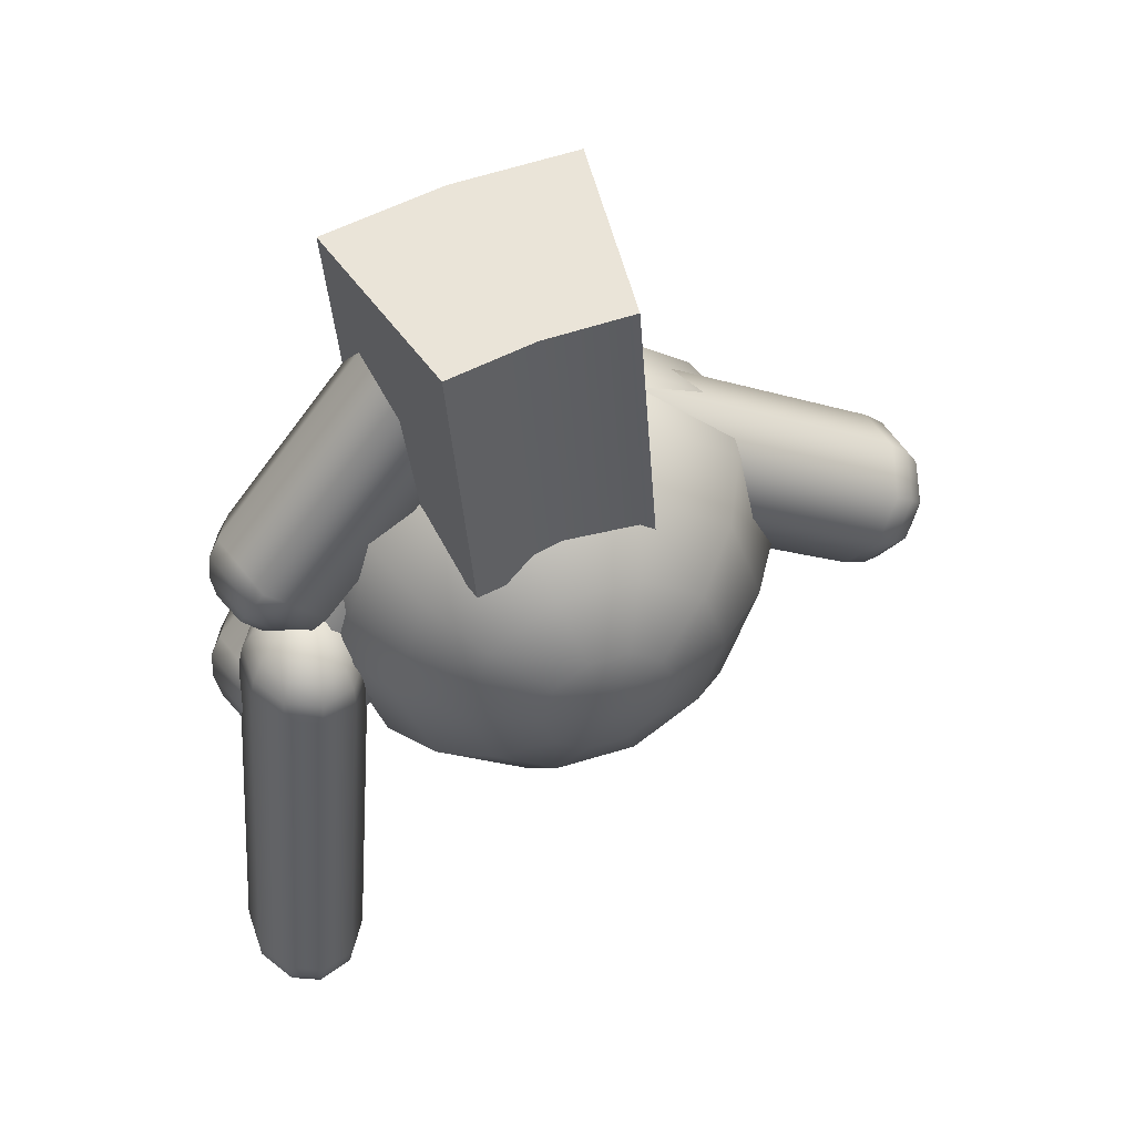
<metadata>
{"format":"obj","ext":"obj","renderer":"f3d","projection":"perspective","resolution":1024,"background":"white","views":[{"elev":48.9,"azim":-19.3,"up":"+Z"}]}
</metadata>
<code>
o 000_Merged_Objects
g Merged_Objects
v -64.79 0 14.17
v -62.19 4.469 13.15
v -64.85 5.524 13.36
v -60.54 1.707 13.03
v -60.54 -1.707 13.03
v -62.19 -4.469 13.15
v -64.85 -5.524 13.36
v -67.51 -4.469 13.57
v -69.16 -1.707 13.69
v -69.16 1.707 13.69
v -67.51 4.469 13.57
v -59.97 8.501 10.61
v -65.03 10.51 11.01
v -56.84 3.247 10.37
v -56.84 -3.247 10.37
v -59.97 -8.501 10.61
v -65.03 -10.51 11.01
v -70.1 -8.501 11.4
v -73.23 -3.247 11.64
v -73.23 3.247 11.64
v -70.1 8.501 11.4
v -58.34 11.7 6.8
v -65.32 14.46 7.341
v -54.04 4.469 6.466
v -54.04 -4.469 6.466
v -58.34 -11.7 6.8
v -65.32 -14.46 7.341
v -72.29 -11.7 7.882
v -76.6 -4.469 8.216
v -76.6 4.469 8.216
v -72.29 11.7 7.882
v -57.48 13.75 2.086
v -65.68 17 2.722
v -52.41 5.254 1.693
v -52.41 -5.254 1.693
v -57.48 -13.75 2.086
v -65.68 -17 2.722
v -73.87 -13.75 3.358
v -78.94 -5.254 3.751
v -78.94 5.254 3.751
v -73.87 13.75 3.358
v -57.45 14.46 -3.067
v -66.07 17.88 -2.398
v -52.13 5.524 -3.48
v -52.13 -5.524 -3.48
v -57.45 -14.46 -3.067
v -66.07 -17.88 -2.398
v -74.69 -14.46 -1.729
v -80.02 -5.524 -1.316
v -80.02 5.524 -1.316
v -74.69 14.46 -1.729
v -65.33 14.46 -104.6
v -73.95 17.88 -103.9
v -60 5.524 -105
v -60 -5.524 -105
v -65.33 -14.46 -104.6
v -73.95 -17.88 -103.9
v -82.57 -14.46 -103.2
v -87.89 -5.524 -102.8
v -87.89 5.524 -102.8
v -82.57 14.46 -103.2
v -66.15 13.75 -109.6
v -74.34 17 -109
v -61.08 5.254 -110
v -61.08 -5.254 -110
v -66.15 -13.75 -109.6
v -74.34 -17 -109
v -82.54 -13.75 -108.4
v -87.61 -5.254 -108
v -87.61 5.254 -108
v -82.54 13.75 -108.4
v -67.73 11.7 -114.2
v -74.7 14.46 -113.6
v -63.42 4.469 -114.5
v -63.42 -4.469 -114.5
v -67.73 -11.7 -114.2
v -74.7 -14.46 -113.6
v -81.67 -11.7 -113.1
v -85.98 -4.469 -112.7
v -85.98 4.469 -112.7
v -81.67 11.7 -113.1
v -69.92 8.501 -117.7
v -74.99 10.51 -117.3
v -66.79 3.247 -117.9
v -66.79 -3.247 -117.9
v -69.92 -8.501 -117.7
v -74.99 -10.51 -117.3
v -80.05 -8.501 -116.9
v -83.18 -3.247 -116.7
v -83.18 3.247 -116.7
v -80.05 8.501 -116.9
v -72.51 4.469 -119.8
v -75.17 5.524 -119.6
v -70.86 1.707 -120
v -70.86 -1.707 -120
v -72.51 -4.469 -119.8
v -75.17 -5.524 -119.6
v -77.83 -4.469 -119.4
v -79.48 -1.707 -119.3
v -79.48 1.707 -119.3
v -77.83 4.469 -119.4
v -75.23 0 -120.5
v -19.84 9.746 57.72
v -16.94 5.378 60.61
v -15.99 8.726 62.13
v -18.71 3.865 57.78
v -20.58 4.686 54.78
v -21.86 7.338 52.73
v -22.12 10.77 52.32
v -21.26 13.82 53.7
v -19.57 15.49 56.39
v -17.66 15.05 59.45
v -16.27 12.48 61.67
v -12.82 1.192 62.1
v -10.94 7.807 65.12
v -16.27 -1.545 56.59
v -19.79 0.343 50.97
v -22.13 5.451 47.21
v -22.59 11.69 46.47
v -21.03 17.24 48.97
v -17.9 20.53 53.98
v -14.25 20.03 59.82
v -11.51 15.24 64.2
v -7.871 -2.291 62.09
v -5.177 7.077 66.4
v -12.69 -5.899 54.39
v -17.47 -2.949 46.73
v -20.6 4.146 41.72
v -21.23 12.41 40.73
v -19.14 19.79 44.06
v -14.91 24.43 50.83
v -9.882 24.12 58.88
v -6.01 17.62 65.07
v -2.517 -4.601 60.67
v 0.723 6.608 65.85
v -8.237 -8.719 51.52
v -13.82 -4.989 42.59
v -17.42 3.398 36.82
v -18.14 12.88 35.67
v -15.75 21.33 39.5
v -10.84 26.89 47.36
v -4.918 26.79 56.83
v -0.289 19.23 64.23
v 2.754 -5.41 58.02
v 6.187 6.447 63.52
v -3.282 -9.694 48.37
v -9.131 -5.678 39.01
v -12.9 3.157 32.99
v -13.65 13.04 31.78
v -11.15 21.85 35.78
v -6.009 27.72 44
v 0.215 27.72 53.96
v 5.11 19.8 61.79
v 82.46 -5.41 8.199
v 85.9 6.447 13.69
v 76.43 -9.694 -1.458
v 70.58 -5.678 -10.81
v 66.81 3.157 -16.84
v 66.06 13.04 -18.04
v 68.56 21.85 -14.04
v 73.7 27.72 -5.821
v 79.92 27.72 4.137
v 84.82 19.8 11.97
v 87.15 -4.601 4.62
v 90.39 6.608 9.803
v 81.43 -8.719 -4.532
v 75.85 -4.989 -13.46
v 72.24 3.398 -19.23
v 71.53 12.88 -20.38
v 73.92 21.33 -16.55
v 78.83 26.89 -8.692
v 84.75 26.79 0.778
v 89.38 19.23 8.183
v 90.78 -2.291 0.433
v 93.47 7.077 4.741
v 85.96 -5.899 -7.272
v 81.18 -2.949 -14.93
v 78.05 4.146 -19.94
v 77.42 12.41 -20.93
v 79.51 19.79 -17.6
v 83.74 24.43 -10.84
v 88.77 24.12 -2.784
v 92.64 17.62 3.41
v 92.95 1.192 -4.017
v 94.84 7.807 -0.997
v 89.51 -1.545 -9.524
v 85.99 0.343 -15.15
v 83.65 5.451 -18.91
v 83.18 11.69 -19.65
v 84.75 17.24 -17.14
v 87.88 20.53 -12.13
v 91.53 20.03 -6.297
v 94.27 15.24 -1.917
v 93.42 5.378 -8.368
v 94.37 8.726 -6.85
v 91.65 3.865 -11.2
v 89.77 4.686 -14.2
v 88.49 7.338 -16.25
v 88.24 10.77 -16.66
v 89.1 13.82 -15.28
v 90.78 15.49 -12.59
v 92.69 15.05 -9.53
v 94.08 12.48 -7.306
v 92.09 9.746 -12.25
v 0.447 12.21 70.62
v 3.799 14.73 66.9
v 2.582 16.96 67.84
v 4.196 11.34 66.59
v 3.263 7.918 67.31
v 0.6 6.166 69.38
v -2.781 7.463 71.99
v -4.784 11.2 73.55
v -4.313 15 73.18
v -2.07 17.2 71.44
v 0.553 17.76 69.41
v 4.847 18 62.81
v 3.413 21.25 63.92
v 6.161 12.05 61.79
v 5.763 5.163 62.1
v 0.887 0.662 65.87
v -6.788 3.178 71.82
v -11.02 11.79 75.09
v -9.199 19.15 73.69
v -4.236 21.77 69.84
v 0.568 22 66.12
v 3.776 21.07 58.53
v 2.859 24.65 59.24
v 6.094 13.43 56.73
v 7.081 4.016 55.97
v 0.753 -3.495 60.87
v -11.18 -0.223 70.11
v -17.29 13.37 74.84
v -13.69 23.44 72.06
v -6.43 25.14 66.43
v -0.069 24.67 61.5
v 1.216 23.18 54.07
v 0.975 26.83 54.26
v 4.275 14.62 51.7
v 6.573 3.851 49.92
v -0.471 -5.974 55.38
v -15.53 -2.406 67.04
v -22.82 14.92 72.69
v -17.74 26.58 68.75
v -9.068 27.1 62.04
v -1.796 26 56.41
v -2.111 23.93 49.51
v -2.055 27.58 49.47
v 1.218 15.07 46.94
v 4.037 3.906 44.75
v -3.206 -6.784 50.36
v -19.41 -3.158 62.91
v -27.09 15.55 68.86
v -21.43 27.72 64.48
v -12.31 27.72 57.41
v -4.74 26.39 51.55
v -57.42 23.93 -21.9
v -57.36 27.58 -21.94
v -54.09 15.07 -24.48
v -51.27 3.906 -26.66
v -58.51 -6.784 -21.05
v -74.72 -3.158 -8.502
v -82.4 15.55 -2.549
v -76.74 27.72 -6.934
v -67.62 27.72 -14
v -60.05 26.39 -19.86
v -61 23.18 -26.26
v -61.24 26.83 -26.07
v -57.94 14.62 -28.63
v -55.64 3.851 -30.41
v -62.69 -5.974 -24.95
v -77.75 -2.406 -13.29
v -85.03 14.92 -7.645
v -79.95 26.58 -11.58
v -71.28 27.1 -18.3
v -64.01 26 -23.93
v -64.67 21.07 -29.85
v -65.59 24.65 -29.14
v -62.35 13.43 -31.65
v -61.37 4.016 -32.41
v -67.7 -3.495 -27.51
v -79.63 -0.223 -18.27
v -85.73 13.37 -13.54
v -82.14 23.44 -16.32
v -74.88 25.14 -21.95
v -68.52 24.67 -26.88
v -68.55 18 -31.96
v -69.98 21.25 -30.85
v -67.23 12.05 -32.98
v -67.63 5.163 -32.67
v -72.51 0.662 -28.89
v -80.18 3.178 -22.95
v -84.41 11.79 -19.67
v -82.59 19.15 -21.08
v -77.63 21.77 -24.93
v -72.83 22 -28.65
v -72.77 14.73 -31.97
v -73.99 16.96 -31.03
v -72.38 11.34 -32.28
v -73.31 7.918 -31.55
v -75.97 6.166 -29.49
v -79.35 7.463 -26.87
v -81.36 11.2 -25.32
v -80.88 15 -25.69
v -78.64 17.2 -27.42
v -76.02 17.76 -29.45
v -77.22 12.21 -29.66
v -5.215 11.74 100.2
v -2.53 13.8 97.05
v -3.525 15.63 97.82
v -2.206 11.03 96.8
v -2.968 8.236 97.39
v -5.145 6.804 99.07
v -7.907 7.864 101.2
v -9.544 10.92 102.5
v -9.158 14.02 102.2
v -7.326 15.82 100.8
v -5.183 16.28 99.1
v -1.83 16.47 93.5
v -3.001 19.13 94.41
v -0.756 11.61 92.67
v -1.081 5.984 92.92
v -5.065 2.306 96.01
v -11.34 4.363 100.9
v -14.79 11.4 103.5
v -13.31 17.42 102.4
v -9.251 19.55 99.25
v -5.326 19.74 96.21
v -2.946 18.98 89.69
v -3.696 21.91 90.27
v -1.052 12.74 88.23
v -0.246 5.048 87.6
v -5.416 -1.09 91.61
v -15.17 1.584 99.16
v -20.16 12.69 103
v -17.22 20.92 100.7
v -11.29 22.31 96.15
v -6.088 21.92 92.13
v -5.343 20.71 85.66
v -5.54 23.69 85.81
v -2.844 13.71 83.72
v -0.966 4.913 82.27
v -6.722 -3.116 86.73
v -19.03 -0.2 96.26
v -24.98 13.96 100.9
v -20.83 23.49 97.65
v -13.75 23.91 92.17
v -7.804 23.01 87.57
v -8.399 21.32 81.5
v -8.353 24.3 81.46
v -5.679 14.08 79.39
v -3.376 4.957 77.61
v -9.294 -3.777 82.19
v -22.53 -0.815 92.44
v -28.81 14.48 97.31
v -24.19 24.42 93.73
v -16.73 24.42 87.95
v -10.55 23.32 83.16
v -59 21.32 16.16
v -58.95 24.3 16.13
v -56.28 14.08 14.06
v -53.98 4.957 12.27
v -59.9 -3.777 16.86
v -73.14 -0.815 27.11
v -79.42 14.48 31.97
v -74.79 24.42 28.39
v -67.33 24.42 22.62
v -61.15 23.32 17.83
v -62.27 20.71 12.16
v -62.46 23.69 12.31
v -59.77 13.71 10.23
v -57.89 4.913 8.772
v -63.64 -3.116 13.23
v -75.95 -0.2 22.76
v -81.91 13.96 27.37
v -77.75 23.49 24.16
v -70.67 23.91 18.67
v -64.73 23.01 14.07
v -65.57 18.98 8.833
v -66.32 21.91 9.413
v -63.68 12.74 7.366
v -62.87 5.048 6.741
v -68.04 -1.09 10.75
v -77.79 1.584 18.3
v -82.78 12.69 22.16
v -79.84 20.92 19.89
v -73.91 22.31 15.29
v -68.71 21.92 11.27
v -68.98 16.47 6.799
v -70.15 19.13 7.706
v -67.91 11.61 5.967
v -68.23 5.984 6.219
v -72.22 2.306 9.305
v -78.49 4.363 14.16
v -81.94 11.4 16.84
v -80.46 17.42 15.69
v -76.4 19.55 12.55
v -72.48 19.74 9.507
v -72.59 13.8 6.591
v -73.58 15.63 7.361
v -72.26 11.03 6.34
v -73.02 8.236 6.93
v -75.2 6.804 8.616
v -77.96 7.864 10.76
v -79.6 10.92 12.02
v -79.21 14.02 11.72
v -77.38 15.82 10.3
v -75.24 16.28 8.645
v -76.27 11.74 8.412
v 6.754 -23.32 108.3
v -11.94 -22.59 72.63
v 9.432 -23.32 74.32
v -14.62 -22.59 106.6
v -33.11 -25.59 70.97
v -35.79 -25.59 105
v -9.262 -22.59 38.63
v 12.11 -23.32 40.32
v -30.43 -25.59 36.97
v -38.97 -0.216 70.5
v -36.3 -0.216 36.51
v -41.65 -0.216 104.5
v -44.84 25.16 70.04
v -42.16 25.16 36.04
v -47.51 25.16 104
v -16 3.422 106.5
v 9.899 2.535 108.6
v -17.38 29.43 106.4
v 13.04 28.39 108.8
v -10.64 3.422 38.52
v 15.25 2.535 40.56
v -12.02 29.43 38.42
v 18.4 28.39 40.81
v 12.58 2.535 74.56
v 15.72 28.39 74.81
v -14.7 29.43 72.42
v -4.289 -41.33 4.858
v 8.762 -38.75 -4.759
v 11.84 -38.75 4.858
v 0.696 -38.75 -10.7
v -9.273 -38.75 -10.7
v -17.34 -38.75 -4.759
v -20.42 -38.75 4.858
v -17.34 -38.75 14.47
v -9.273 -38.75 20.42
v 0.696 -38.75 20.42
v 8.762 -38.75 14.47
v 21.27 -31.25 -13.98
v 27.3 -31.25 4.858
v 5.474 -31.25 -25.62
v -14.05 -31.25 -25.62
v -29.85 -31.25 -13.98
v -35.88 -31.25 4.858
v -29.85 -31.25 23.69
v -14.05 -31.25 35.33
v 5.474 -31.25 35.33
v 21.27 -31.25 23.69
v 32.14 -19.57 -21.99
v 40.74 -19.57 4.858
v 9.627 -19.57 -38.58
v -18.2 -19.57 -38.58
v -40.72 -19.57 -21.99
v -49.32 -19.57 4.858
v -40.72 -19.57 31.7
v -18.2 -19.57 48.29
v 9.627 -19.57 48.29
v 32.14 -19.57 31.7
v 39.73 -4.85 -27.58
v 50.12 -4.85 4.858
v 12.53 -4.85 -47.63
v -21.1 -4.85 -47.63
v -48.31 -4.85 -27.58
v -58.7 -4.85 4.858
v -48.31 -4.85 37.29
v -21.1 -4.85 57.34
v 12.53 -4.85 57.34
v 39.73 -4.85 37.29
v 42.48 11.47 -29.6
v 53.52 11.47 4.858
v 13.57 11.47 -50.9
v -22.15 11.47 -50.9
v -51.05 11.47 -29.6
v -62.09 11.47 4.858
v -51.05 11.47 39.32
v -22.15 11.47 60.61
v 13.57 11.47 60.61
v 42.48 11.47 39.32
v 39.73 27.78 -27.58
v 50.12 27.78 4.858
v 12.53 27.78 -47.63
v -21.1 27.78 -47.63
v -48.31 27.78 -27.58
v -58.7 27.78 4.858
v -48.31 27.78 37.29
v -21.1 27.78 57.34
v 12.53 27.78 57.34
v 39.73 27.78 37.29
v 32.14 42.5 -21.99
v 40.74 42.5 4.858
v 9.627 42.5 -38.58
v -18.2 42.5 -38.58
v -40.72 42.5 -21.99
v -49.32 42.5 4.858
v -40.72 42.5 31.7
v -18.2 42.5 48.29
v 9.627 42.5 48.29
v 32.14 42.5 31.7
v 21.27 54.18 -13.98
v 27.3 54.18 4.858
v 5.474 54.18 -25.62
v -14.05 54.18 -25.62
v -29.85 54.18 -13.98
v -35.88 54.18 4.858
v -29.85 54.18 23.69
v -14.05 54.18 35.33
v 5.474 54.18 35.33
v 21.27 54.18 23.69
v 8.762 61.68 -4.759
v 11.84 61.68 4.858
v 0.696 61.68 -10.7
v -9.273 61.68 -10.7
v -17.34 61.68 -4.759
v -20.42 61.68 4.858
v -17.34 61.68 14.47
v -9.273 61.68 20.42
v 0.696 61.68 20.42
v 8.762 61.68 14.47
v -4.289 64.27 4.858
f 1 2 3
f 1 4 2
f 1 5 4
f 1 6 5
f 1 7 6
f 1 8 7
f 1 9 8
f 1 10 9
f 1 11 10
f 1 3 11
f 2 12 13 3
f 4 14 12 2
f 5 15 14 4
f 6 16 15 5
f 7 17 16 6
f 8 18 17 7
f 9 19 18 8
f 10 20 19 9
f 11 21 20 10
f 3 13 21 11
f 12 22 23 13
f 14 24 22 12
f 15 25 24 14
f 16 26 25 15
f 17 27 26 16
f 18 28 27 17
f 19 29 28 18
f 20 30 29 19
f 21 31 30 20
f 13 23 31 21
f 22 32 33 23
f 24 34 32 22
f 25 35 34 24
f 26 36 35 25
f 27 37 36 26
f 28 38 37 27
f 29 39 38 28
f 30 40 39 29
f 31 41 40 30
f 23 33 41 31
f 32 42 43 33
f 34 44 42 32
f 35 45 44 34
f 36 46 45 35
f 37 47 46 36
f 38 48 47 37
f 39 49 48 38
f 40 50 49 39
f 41 51 50 40
f 33 43 51 41
f 42 52 53 43
f 44 54 52 42
f 45 55 54 44
f 46 56 55 45
f 47 57 56 46
f 48 58 57 47
f 49 59 58 48
f 50 60 59 49
f 51 61 60 50
f 43 53 61 51
f 52 62 63 53
f 54 64 62 52
f 55 65 64 54
f 56 66 65 55
f 57 67 66 56
f 58 68 67 57
f 59 69 68 58
f 60 70 69 59
f 61 71 70 60
f 53 63 71 61
f 62 72 73 63
f 64 74 72 62
f 65 75 74 64
f 66 76 75 65
f 67 77 76 66
f 68 78 77 67
f 69 79 78 68
f 70 80 79 69
f 71 81 80 70
f 63 73 81 71
f 72 82 83 73
f 74 84 82 72
f 75 85 84 74
f 76 86 85 75
f 77 87 86 76
f 78 88 87 77
f 79 89 88 78
f 80 90 89 79
f 81 91 90 80
f 73 83 91 81
f 82 92 93 83
f 84 94 92 82
f 85 95 94 84
f 86 96 95 85
f 87 97 96 86
f 88 98 97 87
f 89 99 98 88
f 90 100 99 89
f 91 101 100 90
f 83 93 101 91
f 93 92 102
f 92 94 102
f 94 95 102
f 95 96 102
f 96 97 102
f 97 98 102
f 98 99 102
f 99 100 102
f 100 101 102
f 101 93 102
f 103 104 105
f 103 106 104
f 103 107 106
f 103 108 107
f 103 109 108
f 103 110 109
f 103 111 110
f 103 112 111
f 103 113 112
f 103 105 113
f 104 114 115 105
f 106 116 114 104
f 107 117 116 106
f 108 118 117 107
f 109 119 118 108
f 110 120 119 109
f 111 121 120 110
f 112 122 121 111
f 113 123 122 112
f 105 115 123 113
f 114 124 125 115
f 116 126 124 114
f 117 127 126 116
f 118 128 127 117
f 119 129 128 118
f 120 130 129 119
f 121 131 130 120
f 122 132 131 121
f 123 133 132 122
f 115 125 133 123
f 124 134 135 125
f 126 136 134 124
f 127 137 136 126
f 128 138 137 127
f 129 139 138 128
f 130 140 139 129
f 131 141 140 130
f 132 142 141 131
f 133 143 142 132
f 125 135 143 133
f 134 144 145 135
f 136 146 144 134
f 137 147 146 136
f 138 148 147 137
f 139 149 148 138
f 140 150 149 139
f 141 151 150 140
f 142 152 151 141
f 143 153 152 142
f 135 145 153 143
f 144 154 155 145
f 146 156 154 144
f 147 157 156 146
f 148 158 157 147
f 149 159 158 148
f 150 160 159 149
f 151 161 160 150
f 152 162 161 151
f 153 163 162 152
f 145 155 163 153
f 154 164 165 155
f 156 166 164 154
f 157 167 166 156
f 158 168 167 157
f 159 169 168 158
f 160 170 169 159
f 161 171 170 160
f 162 172 171 161
f 163 173 172 162
f 155 165 173 163
f 164 174 175 165
f 166 176 174 164
f 167 177 176 166
f 168 178 177 167
f 169 179 178 168
f 170 180 179 169
f 171 181 180 170
f 172 182 181 171
f 173 183 182 172
f 165 175 183 173
f 174 184 185 175
f 176 186 184 174
f 177 187 186 176
f 178 188 187 177
f 179 189 188 178
f 180 190 189 179
f 181 191 190 180
f 182 192 191 181
f 183 193 192 182
f 175 185 193 183
f 184 194 195 185
f 186 196 194 184
f 187 197 196 186
f 188 198 197 187
f 189 199 198 188
f 190 200 199 189
f 191 201 200 190
f 192 202 201 191
f 193 203 202 192
f 185 195 203 193
f 195 194 204
f 194 196 204
f 196 197 204
f 197 198 204
f 198 199 204
f 199 200 204
f 200 201 204
f 201 202 204
f 202 203 204
f 203 195 204
f 205 206 207
f 205 208 206
f 205 209 208
f 205 210 209
f 205 211 210
f 205 212 211
f 205 213 212
f 205 214 213
f 205 215 214
f 205 207 215
f 206 216 217 207
f 208 218 216 206
f 209 219 218 208
f 210 220 219 209
f 211 221 220 210
f 212 222 221 211
f 213 223 222 212
f 214 224 223 213
f 215 225 224 214
f 207 217 225 215
f 216 226 227 217
f 218 228 226 216
f 219 229 228 218
f 220 230 229 219
f 221 231 230 220
f 222 232 231 221
f 223 233 232 222
f 224 234 233 223
f 225 235 234 224
f 217 227 235 225
f 226 236 237 227
f 228 238 236 226
f 229 239 238 228
f 230 240 239 229
f 231 241 240 230
f 232 242 241 231
f 233 243 242 232
f 234 244 243 233
f 235 245 244 234
f 227 237 245 235
f 236 246 247 237
f 238 248 246 236
f 239 249 248 238
f 240 250 249 239
f 241 251 250 240
f 242 252 251 241
f 243 253 252 242
f 244 254 253 243
f 245 255 254 244
f 237 247 255 245
f 246 256 257 247
f 248 258 256 246
f 249 259 258 248
f 250 260 259 249
f 251 261 260 250
f 252 262 261 251
f 253 263 262 252
f 254 264 263 253
f 255 265 264 254
f 247 257 265 255
f 256 266 267 257
f 258 268 266 256
f 259 269 268 258
f 260 270 269 259
f 261 271 270 260
f 262 272 271 261
f 263 273 272 262
f 264 274 273 263
f 265 275 274 264
f 257 267 275 265
f 266 276 277 267
f 268 278 276 266
f 269 279 278 268
f 270 280 279 269
f 271 281 280 270
f 272 282 281 271
f 273 283 282 272
f 274 284 283 273
f 275 285 284 274
f 267 277 285 275
f 276 286 287 277
f 278 288 286 276
f 279 289 288 278
f 280 290 289 279
f 281 291 290 280
f 282 292 291 281
f 283 293 292 282
f 284 294 293 283
f 285 295 294 284
f 277 287 295 285
f 286 296 297 287
f 288 298 296 286
f 289 299 298 288
f 290 300 299 289
f 291 301 300 290
f 292 302 301 291
f 293 303 302 292
f 294 304 303 293
f 295 305 304 294
f 287 297 305 295
f 297 296 306
f 296 298 306
f 298 299 306
f 299 300 306
f 300 301 306
f 301 302 306
f 302 303 306
f 303 304 306
f 304 305 306
f 305 297 306
f 307 308 309
f 307 310 308
f 307 311 310
f 307 312 311
f 307 313 312
f 307 314 313
f 307 315 314
f 307 316 315
f 307 317 316
f 307 309 317
f 308 318 319 309
f 310 320 318 308
f 311 321 320 310
f 312 322 321 311
f 313 323 322 312
f 314 324 323 313
f 315 325 324 314
f 316 326 325 315
f 317 327 326 316
f 309 319 327 317
f 318 328 329 319
f 320 330 328 318
f 321 331 330 320
f 322 332 331 321
f 323 333 332 322
f 324 334 333 323
f 325 335 334 324
f 326 336 335 325
f 327 337 336 326
f 319 329 337 327
f 328 338 339 329
f 330 340 338 328
f 331 341 340 330
f 332 342 341 331
f 333 343 342 332
f 334 344 343 333
f 335 345 344 334
f 336 346 345 335
f 337 347 346 336
f 329 339 347 337
f 338 348 349 339
f 340 350 348 338
f 341 351 350 340
f 342 352 351 341
f 343 353 352 342
f 344 354 353 343
f 345 355 354 344
f 346 356 355 345
f 347 357 356 346
f 339 349 357 347
f 348 358 359 349
f 350 360 358 348
f 351 361 360 350
f 352 362 361 351
f 353 363 362 352
f 354 364 363 353
f 355 365 364 354
f 356 366 365 355
f 357 367 366 356
f 349 359 367 357
f 358 368 369 359
f 360 370 368 358
f 361 371 370 360
f 362 372 371 361
f 363 373 372 362
f 364 374 373 363
f 365 375 374 364
f 366 376 375 365
f 367 377 376 366
f 359 369 377 367
f 368 378 379 369
f 370 380 378 368
f 371 381 380 370
f 372 382 381 371
f 373 383 382 372
f 374 384 383 373
f 375 385 384 374
f 376 386 385 375
f 377 387 386 376
f 369 379 387 377
f 378 388 389 379
f 380 390 388 378
f 381 391 390 380
f 382 392 391 381
f 383 393 392 382
f 384 394 393 383
f 385 395 394 384
f 386 396 395 385
f 387 397 396 386
f 379 389 397 387
f 388 398 399 389
f 390 400 398 388
f 391 401 400 390
f 392 402 401 391
f 393 403 402 392
f 394 404 403 393
f 395 405 404 394
f 396 406 405 395
f 397 407 406 396
f 389 399 407 397
f 399 398 408
f 398 400 408
f 400 401 408
f 401 402 408
f 402 403 408
f 403 404 408
f 404 405 408
f 405 406 408
f 406 407 408
f 407 399 408
f 411 409 412 410
f 410 412 414 413
f 416 411 410 415
f 415 410 413 417
f 419 417 413 418
f 418 413 414 420
f 422 419 418 421
f 421 418 420 423
f 420 414 412 424
f 424 412 409 425
f 423 420 424 426
f 426 424 425 427
f 429 416 415 428
f 428 415 417 419
f 431 429 428 430
f 430 428 419 422
f 425 409 411 432
f 432 411 416 429
f 427 425 432 433
f 433 432 429 431
f 421 423 426 434
f 434 426 427 433
f 422 421 434 430
f 430 434 433 431
f 435 436 437
f 435 438 436
f 435 439 438
f 435 440 439
f 435 441 440
f 435 442 441
f 435 443 442
f 435 444 443
f 435 445 444
f 435 437 445
f 436 446 447 437
f 438 448 446 436
f 439 449 448 438
f 440 450 449 439
f 441 451 450 440
f 442 452 451 441
f 443 453 452 442
f 444 454 453 443
f 445 455 454 444
f 437 447 455 445
f 446 456 457 447
f 448 458 456 446
f 449 459 458 448
f 450 460 459 449
f 451 461 460 450
f 452 462 461 451
f 453 463 462 452
f 454 464 463 453
f 455 465 464 454
f 447 457 465 455
f 456 466 467 457
f 458 468 466 456
f 459 469 468 458
f 460 470 469 459
f 461 471 470 460
f 462 472 471 461
f 463 473 472 462
f 464 474 473 463
f 465 475 474 464
f 457 467 475 465
f 466 476 477 467
f 468 478 476 466
f 469 479 478 468
f 470 480 479 469
f 471 481 480 470
f 472 482 481 471
f 473 483 482 472
f 474 484 483 473
f 475 485 484 474
f 467 477 485 475
f 476 486 487 477
f 478 488 486 476
f 479 489 488 478
f 480 490 489 479
f 481 491 490 480
f 482 492 491 481
f 483 493 492 482
f 484 494 493 483
f 485 495 494 484
f 477 487 495 485
f 486 496 497 487
f 488 498 496 486
f 489 499 498 488
f 490 500 499 489
f 491 501 500 490
f 492 502 501 491
f 493 503 502 492
f 494 504 503 493
f 495 505 504 494
f 487 497 505 495
f 496 506 507 497
f 498 508 506 496
f 499 509 508 498
f 500 510 509 499
f 501 511 510 500
f 502 512 511 501
f 503 513 512 502
f 504 514 513 503
f 505 515 514 504
f 497 507 515 505
f 506 516 517 507
f 508 518 516 506
f 509 519 518 508
f 510 520 519 509
f 511 521 520 510
f 512 522 521 511
f 513 523 522 512
f 514 524 523 513
f 515 525 524 514
f 507 517 525 515
f 517 516 526
f 516 518 526
f 518 519 526
f 519 520 526
f 520 521 526
f 521 522 526
f 522 523 526
f 523 524 526
f 524 525 526
f 525 517 526

</code>
